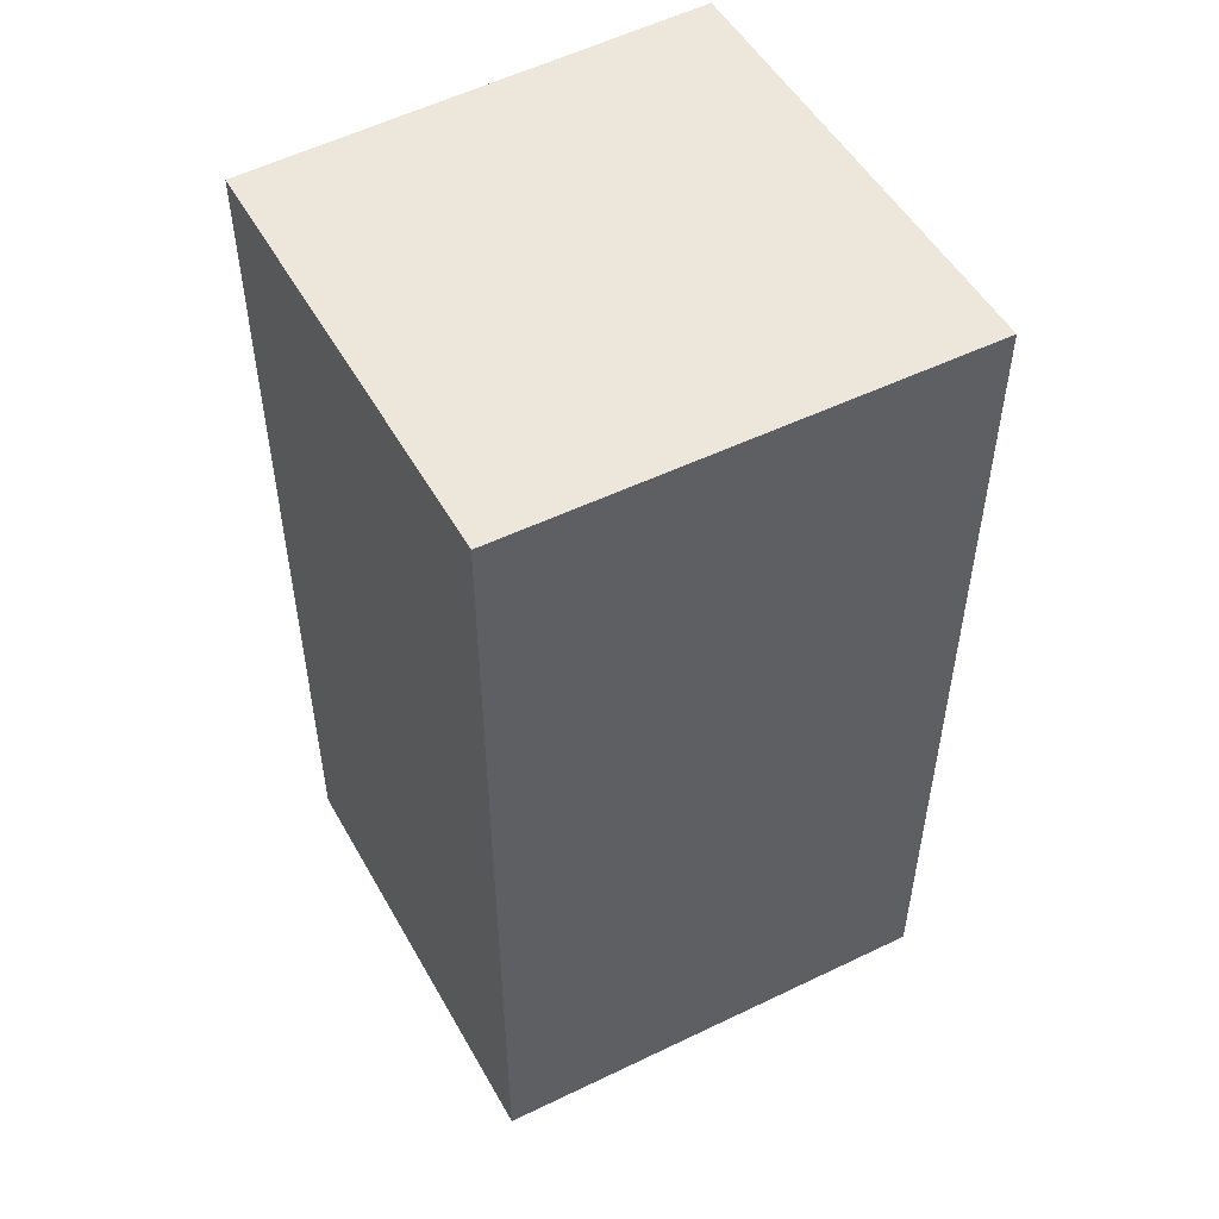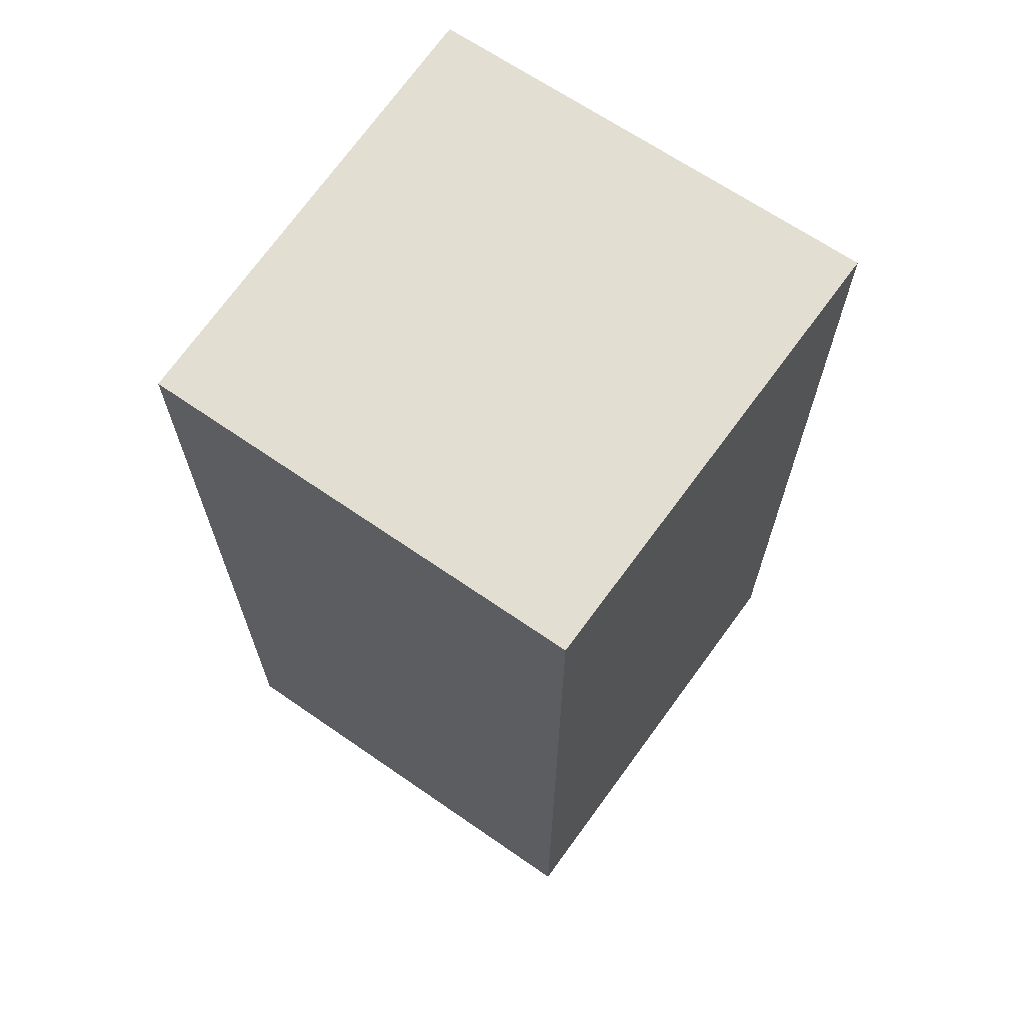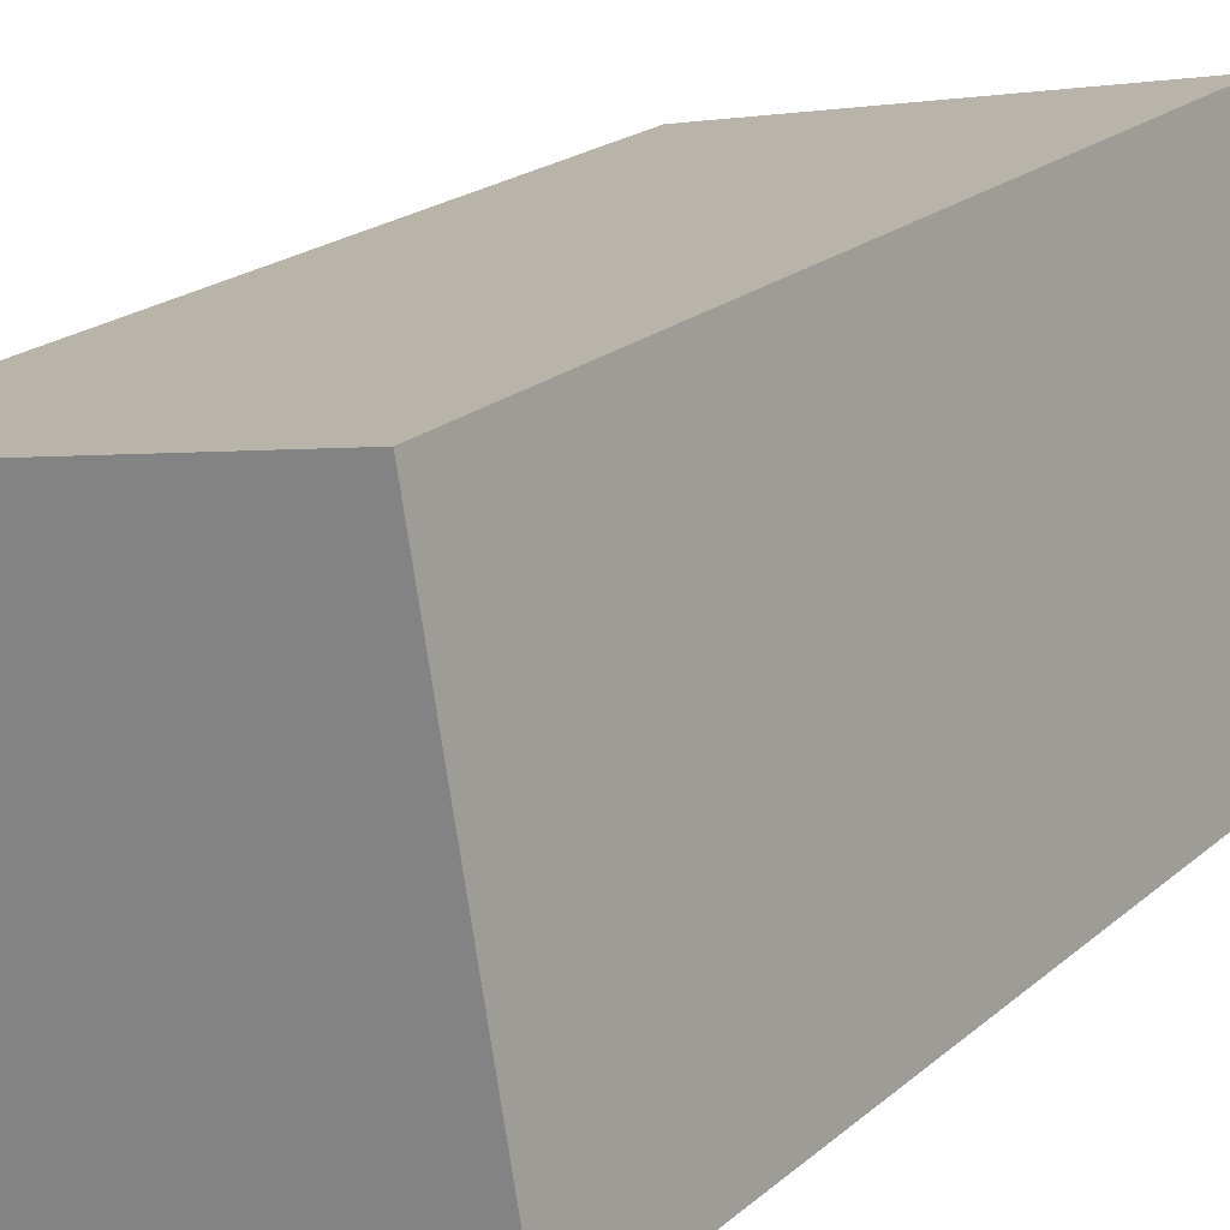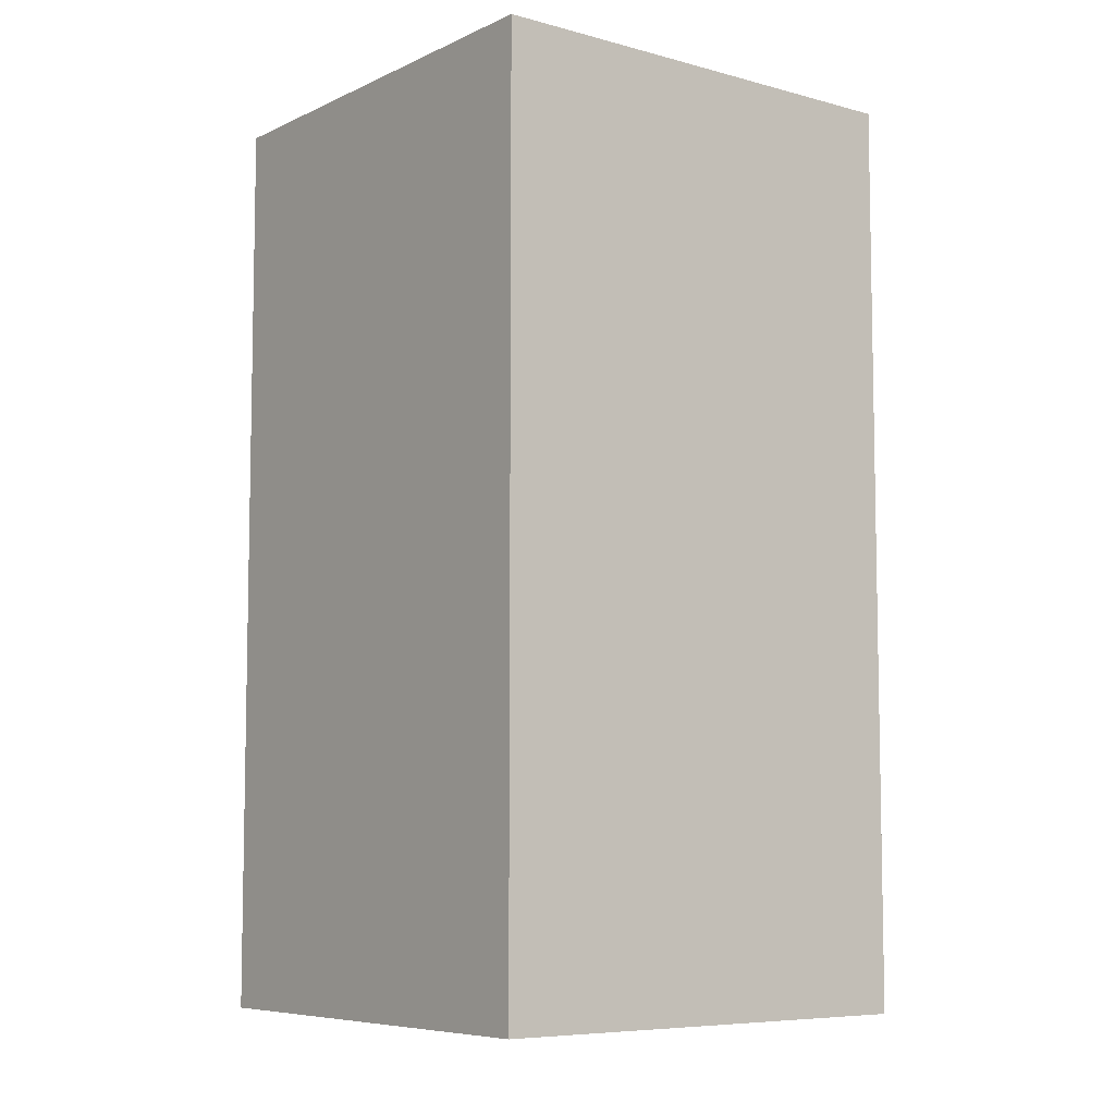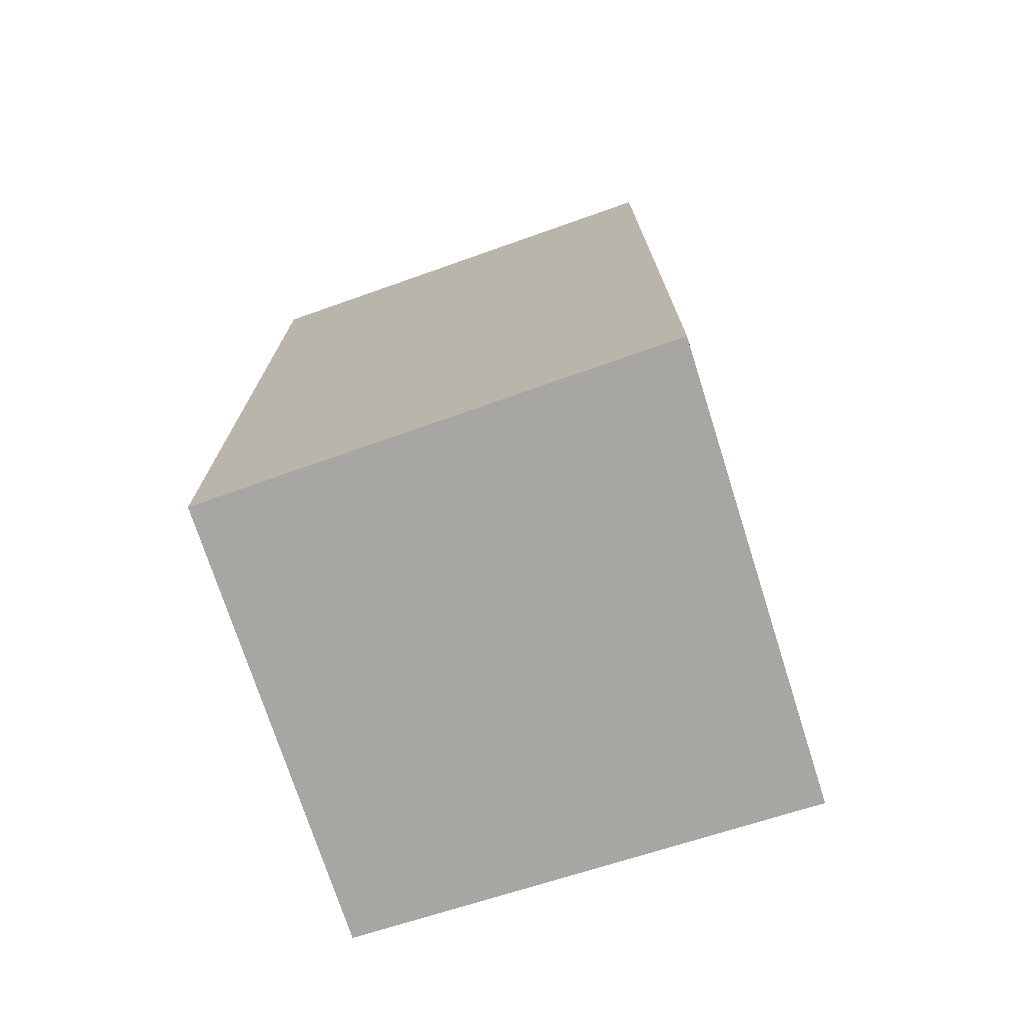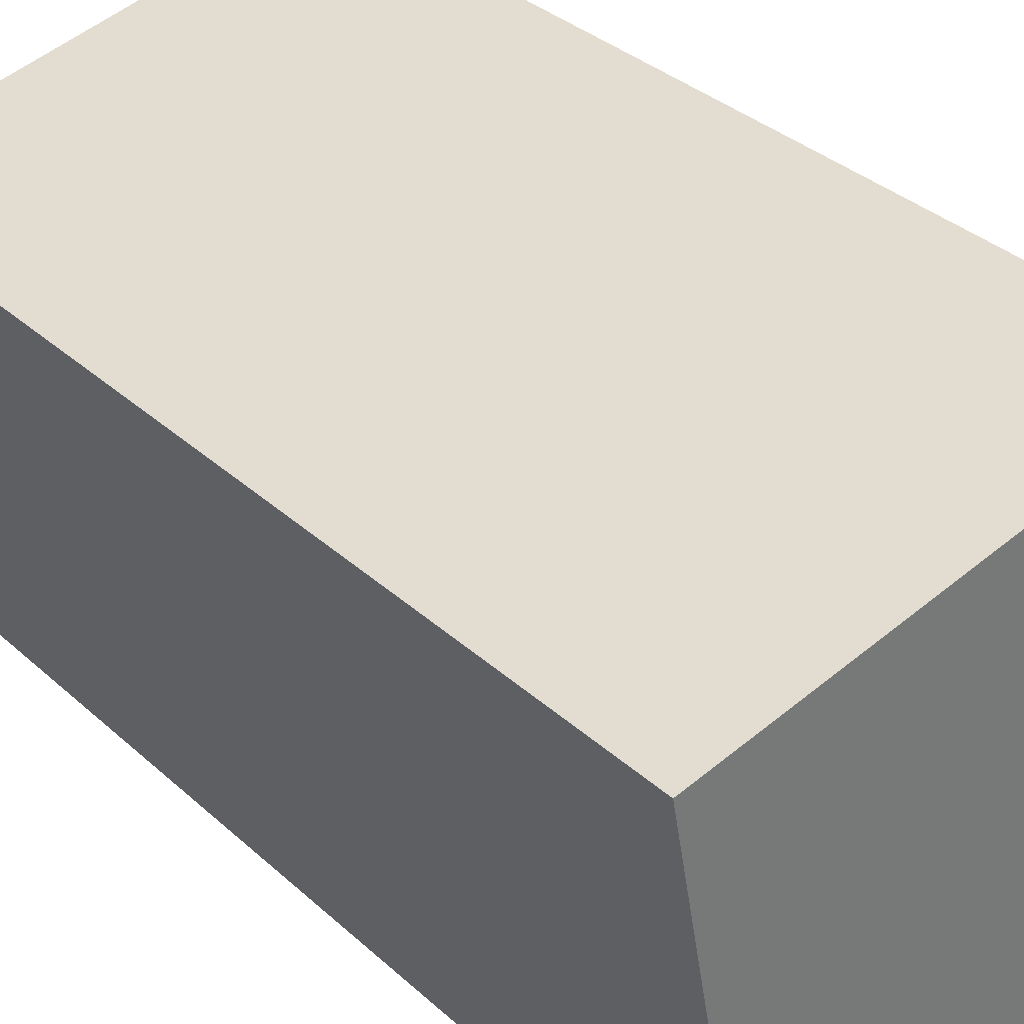
<metadata>
{"format":"obj","ext":"obj","renderer":"f3d","projection":"perspective","resolution":1024,"background":"white","views":[{"elev":52.2,"azim":-39.3,"up":"+Y"},{"elev":67.9,"azim":-65.8,"up":"+Y"},{"elev":20.8,"azim":34.0,"up":"+Z"},{"elev":-7.2,"azim":132.3,"up":"+Y"},{"elev":-74.2,"azim":7.5,"up":"+Y"},{"elev":34.7,"azim":-39.9,"up":"+Z"}]}
</metadata>
<code>
v  0.244 2.764 -1.316
v  1.374 2.764 0.288
v  1.614 2.764 -1.077
v  0 2.764 1.692e-16
v  1.374 -1.763e-17 0.288
v  1.614 6.595e-17 -1.077
v  0.244 8.058e-17 -1.316
v  0 0 0
g defaultobject
f 1 2 3
f 2 1 4
f 5 3 2
f 3 5 6
f 6 1 3
f 1 6 7
f 7 4 1
f 4 7 8
f 8 2 4
f 2 8 5
f 8 6 5
f 6 8 7

</code>
